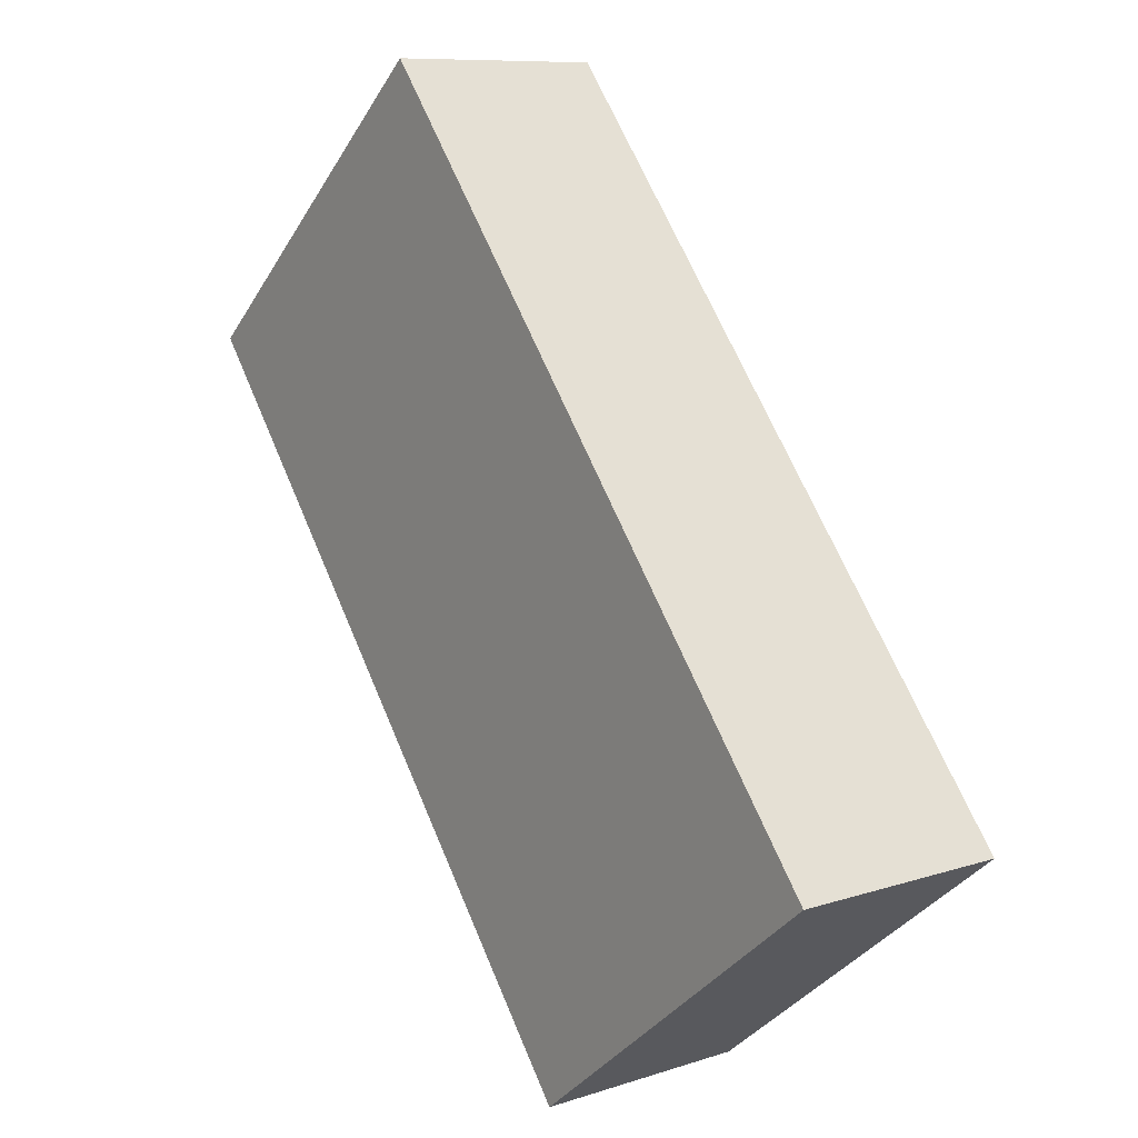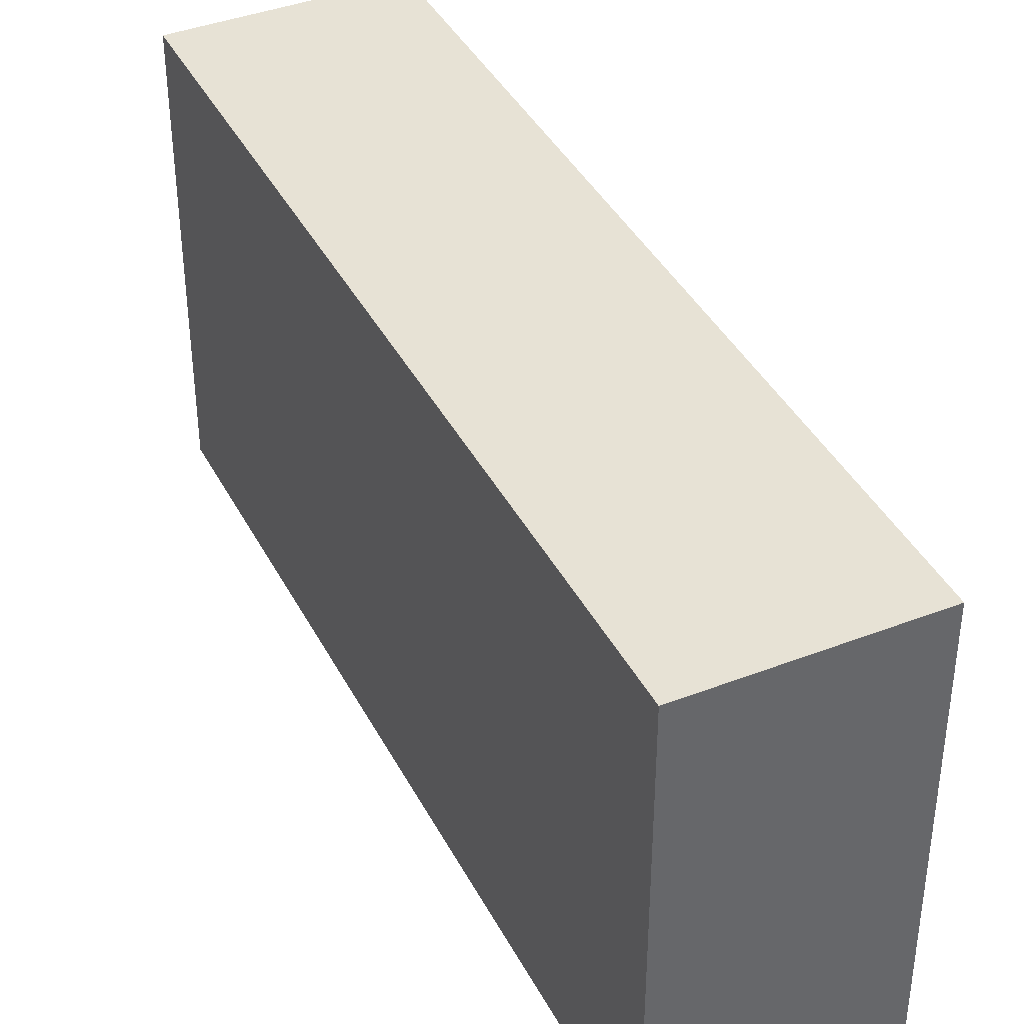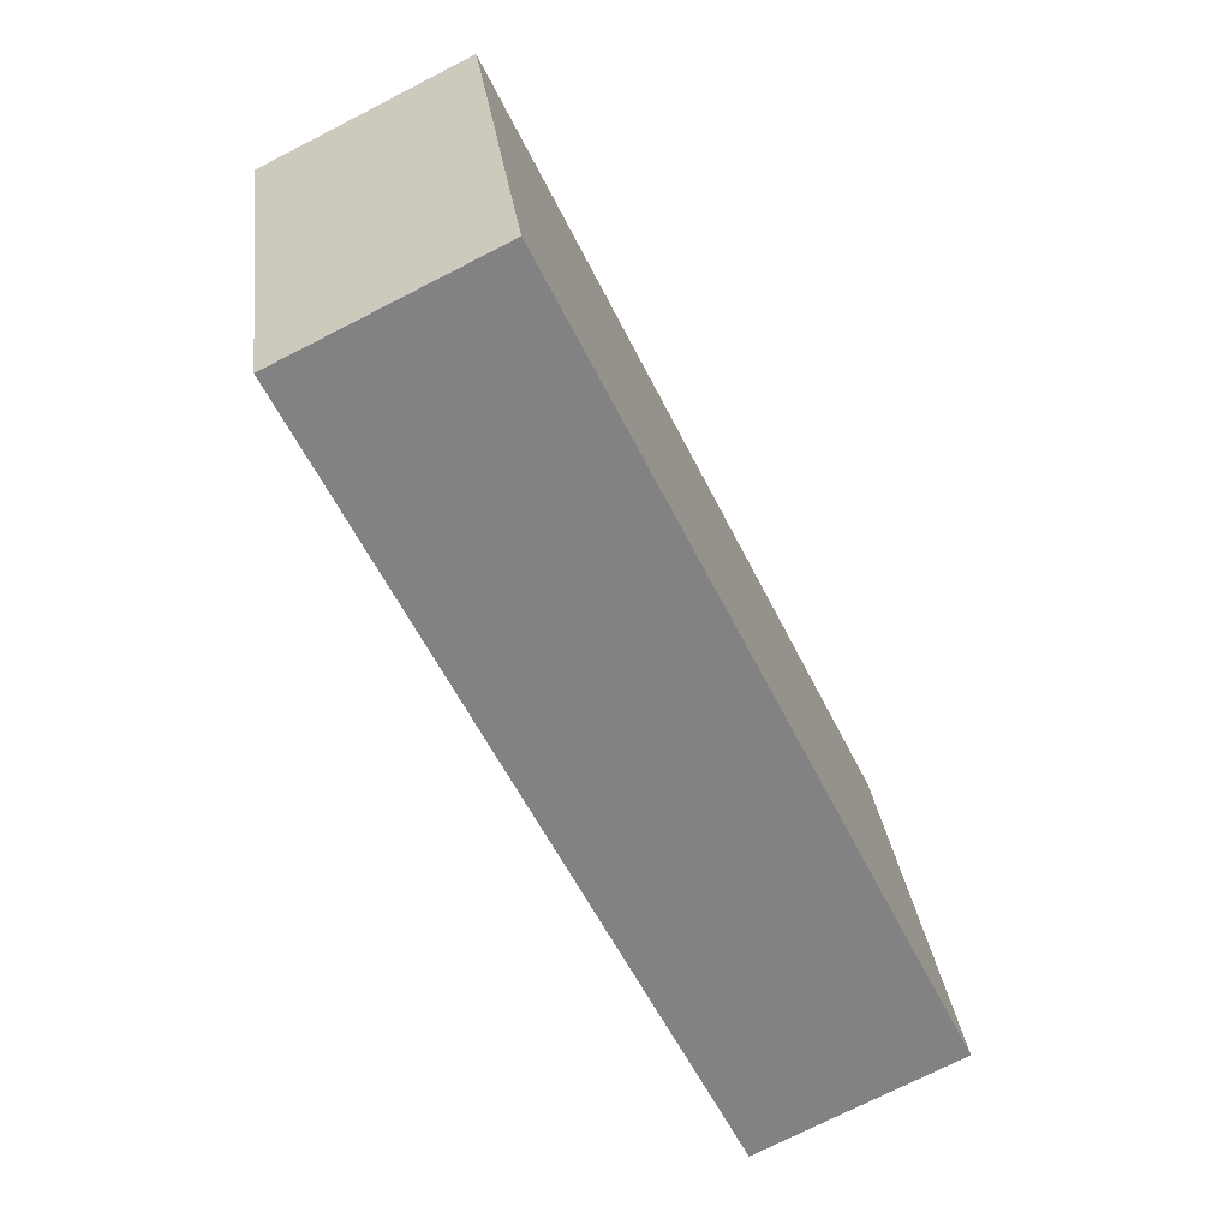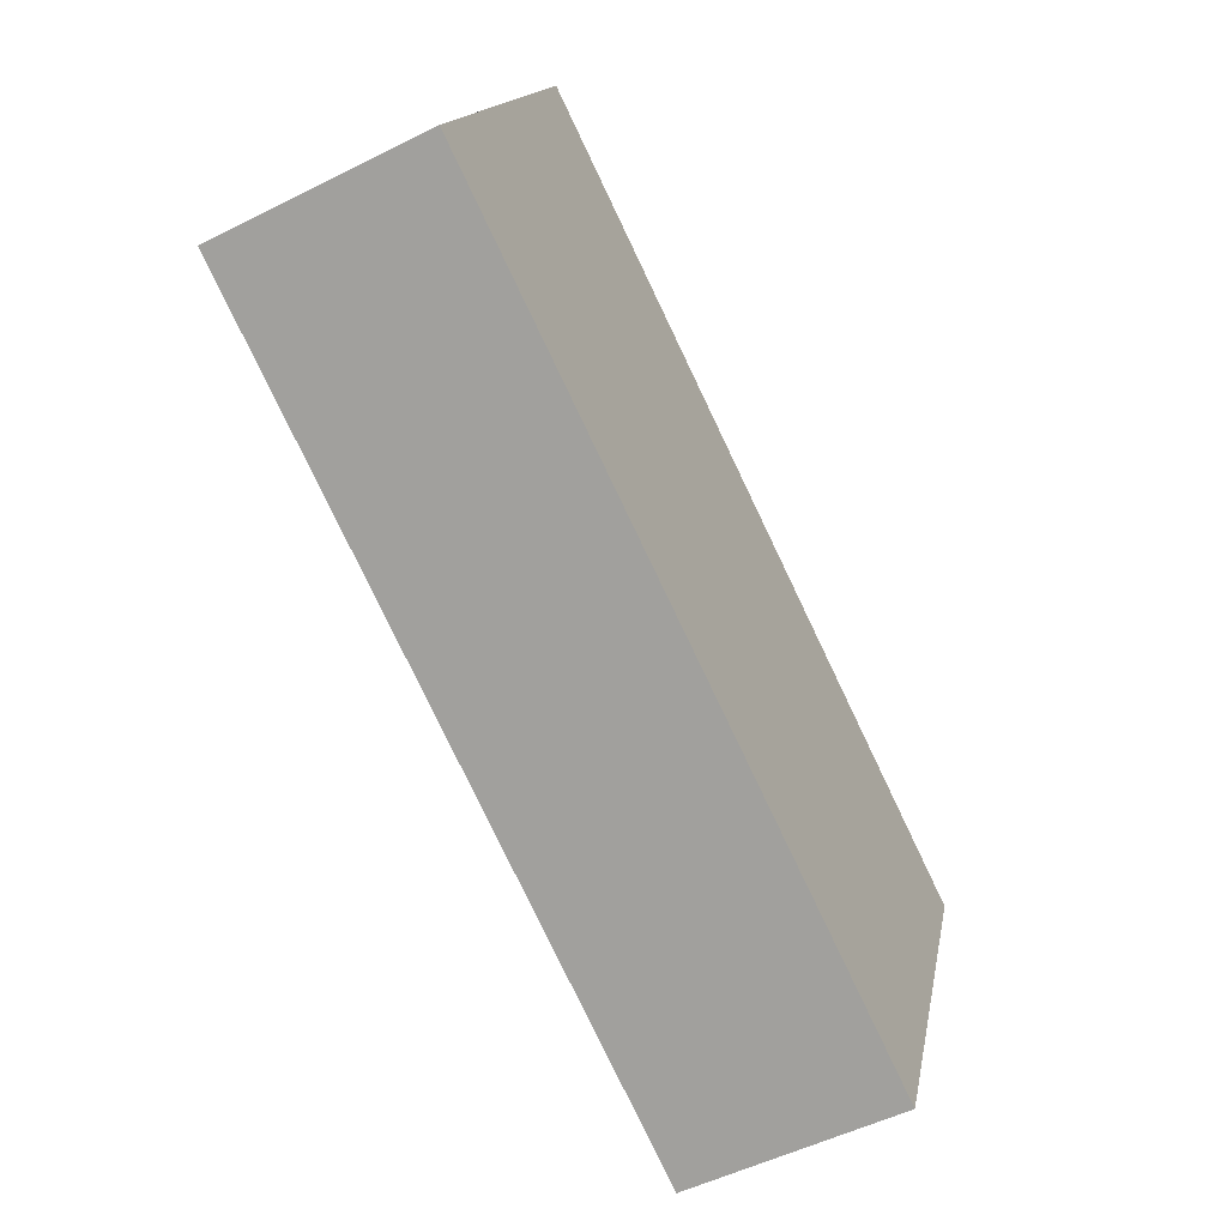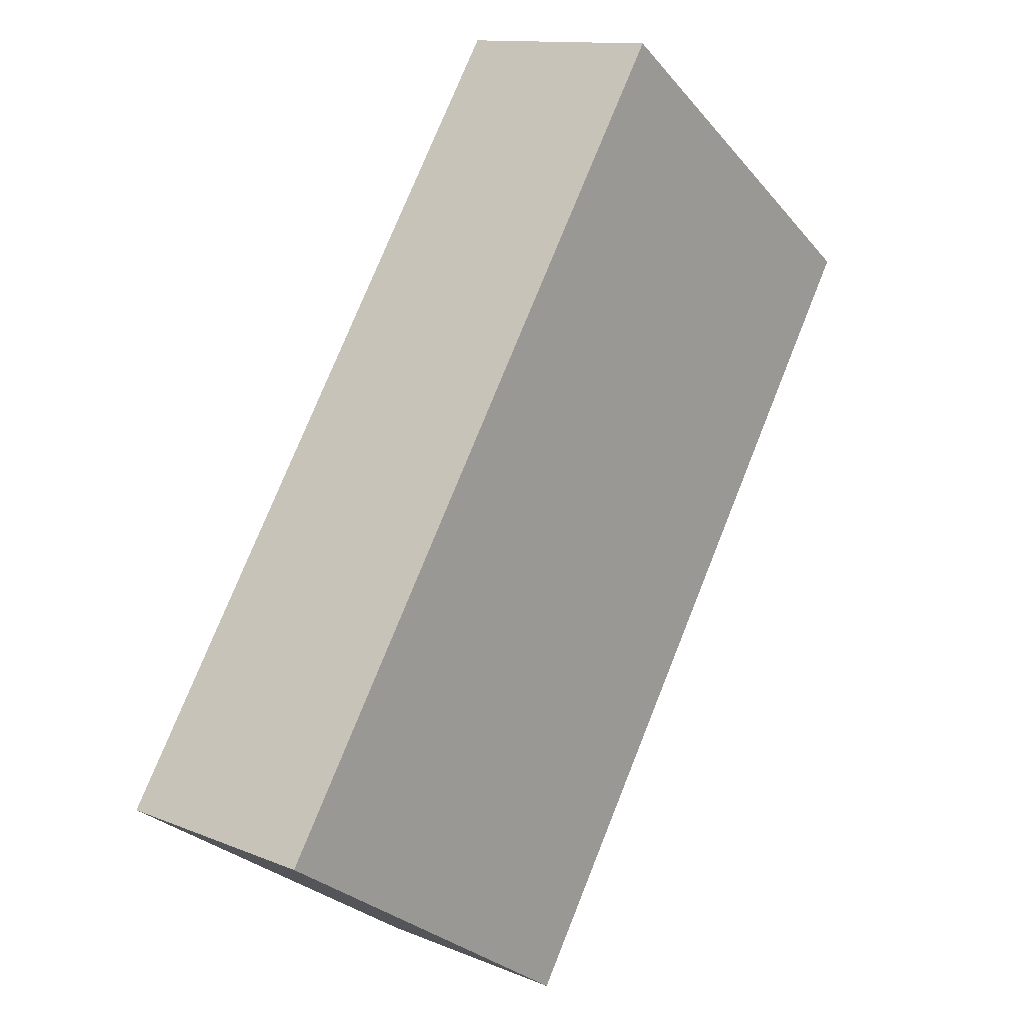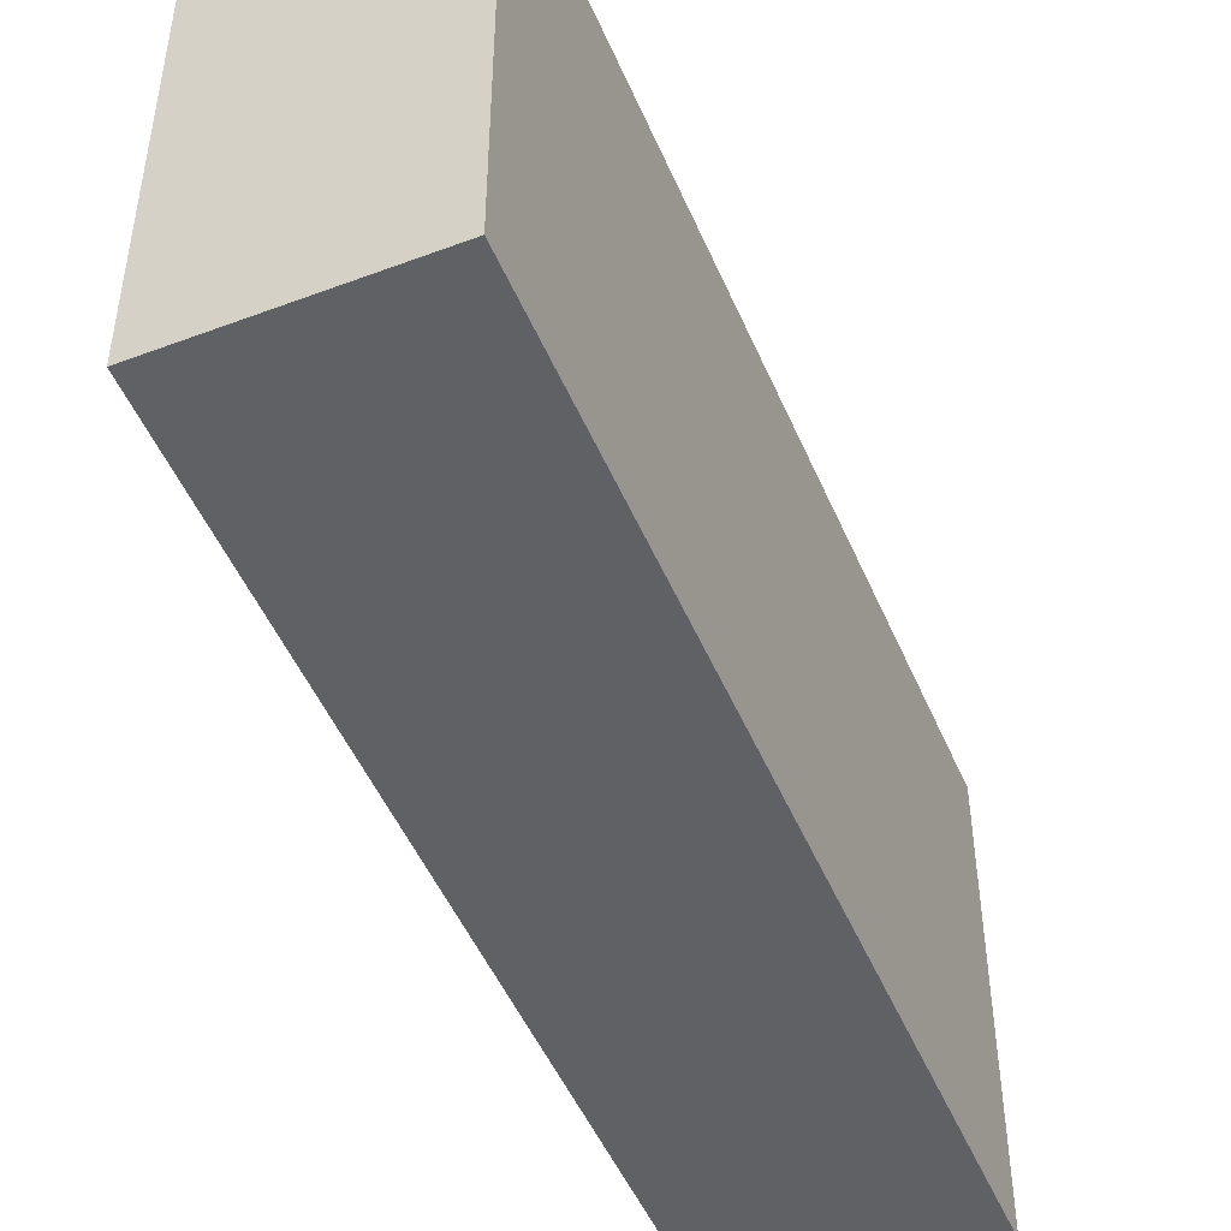
<metadata>
{"format":"obj","ext":"obj","renderer":"f3d","projection":"perspective","resolution":1024,"background":"white","views":[{"elev":-36.0,"azim":-27.6,"up":"+Y"},{"elev":40.2,"azim":0.6,"up":"+Z"},{"elev":29.6,"azim":-7.0,"up":"+Y"},{"elev":15.8,"azim":10.4,"up":"+Y"},{"elev":-28.7,"azim":-147.9,"up":"+Y"},{"elev":-49.3,"azim":-131.3,"up":"+Z"}]}
</metadata>
<code>
o Cube
v 5.313 -6.306 -2.084
v 1.72 -8.065 -2.084
v 5.313 -6.306 5.916
v 1.72 -8.065 5.916
v -1.72 8.065 -2.084
v -5.313 6.306 -2.084
v -1.72 8.065 5.916
v -5.313 6.306 5.916
f 1 5 7 3
f 4 3 7 8
f 8 7 5 6
f 6 2 4 8
f 2 1 3 4
f 6 5 1 2

</code>
